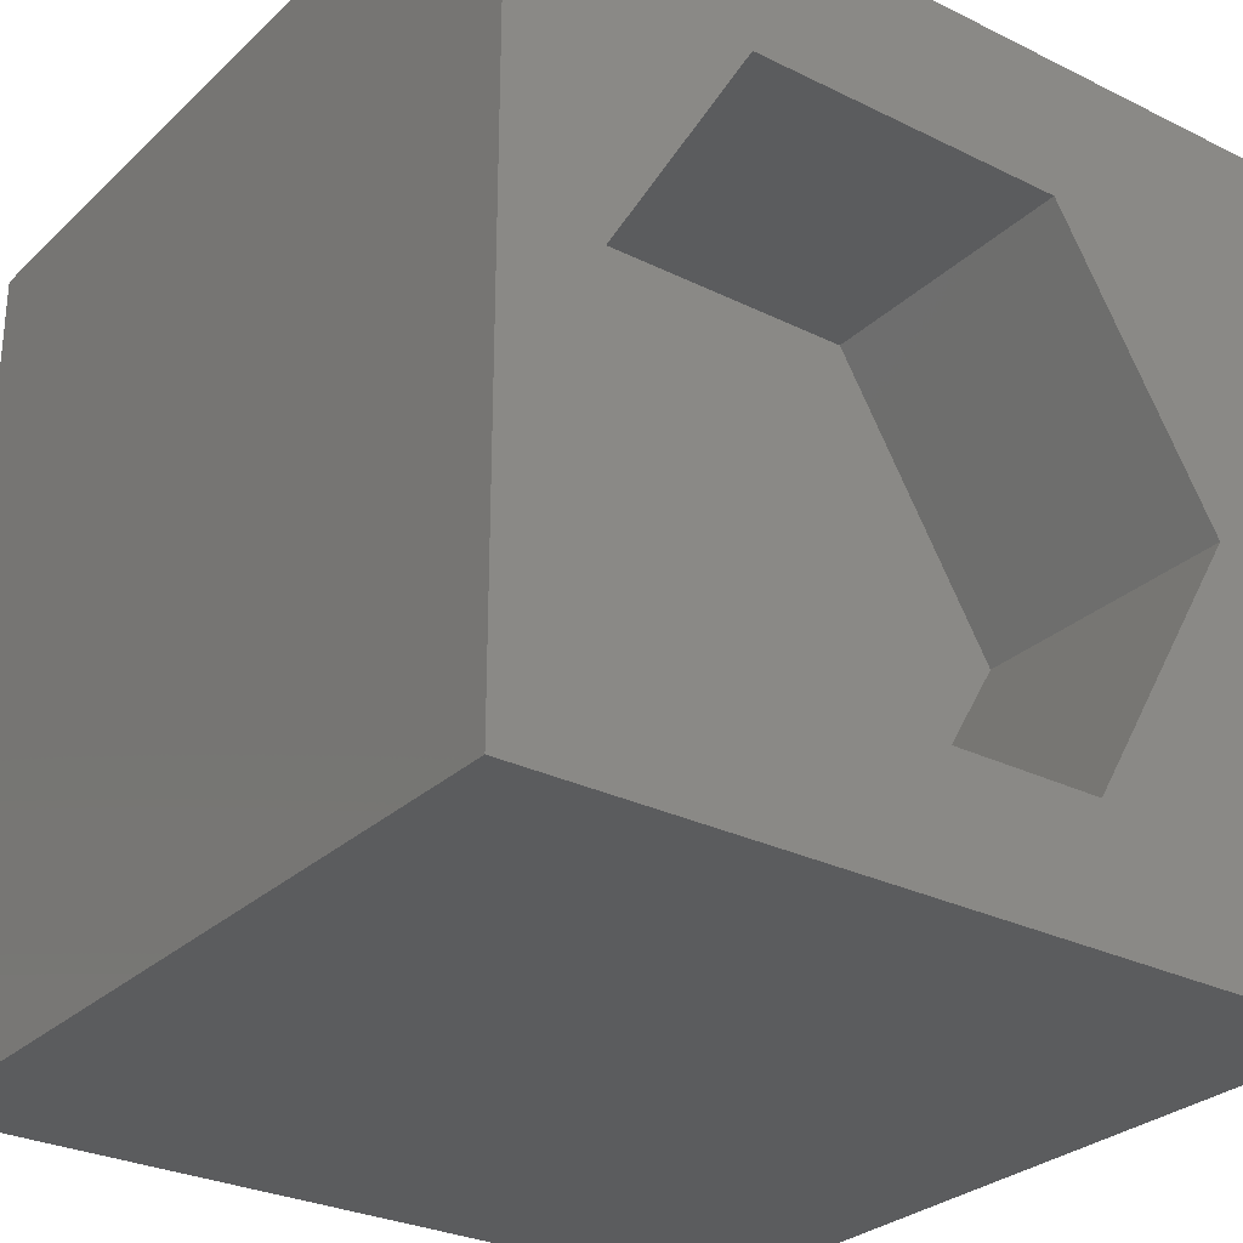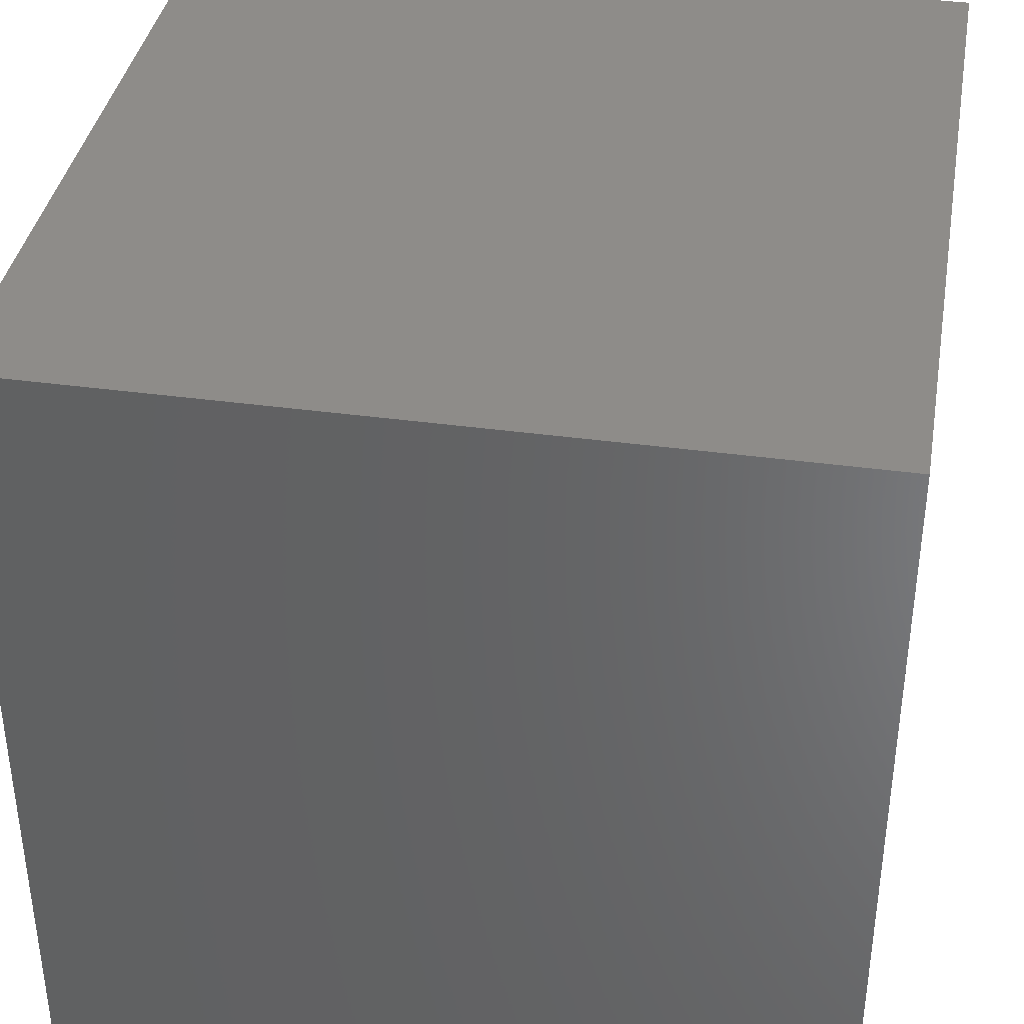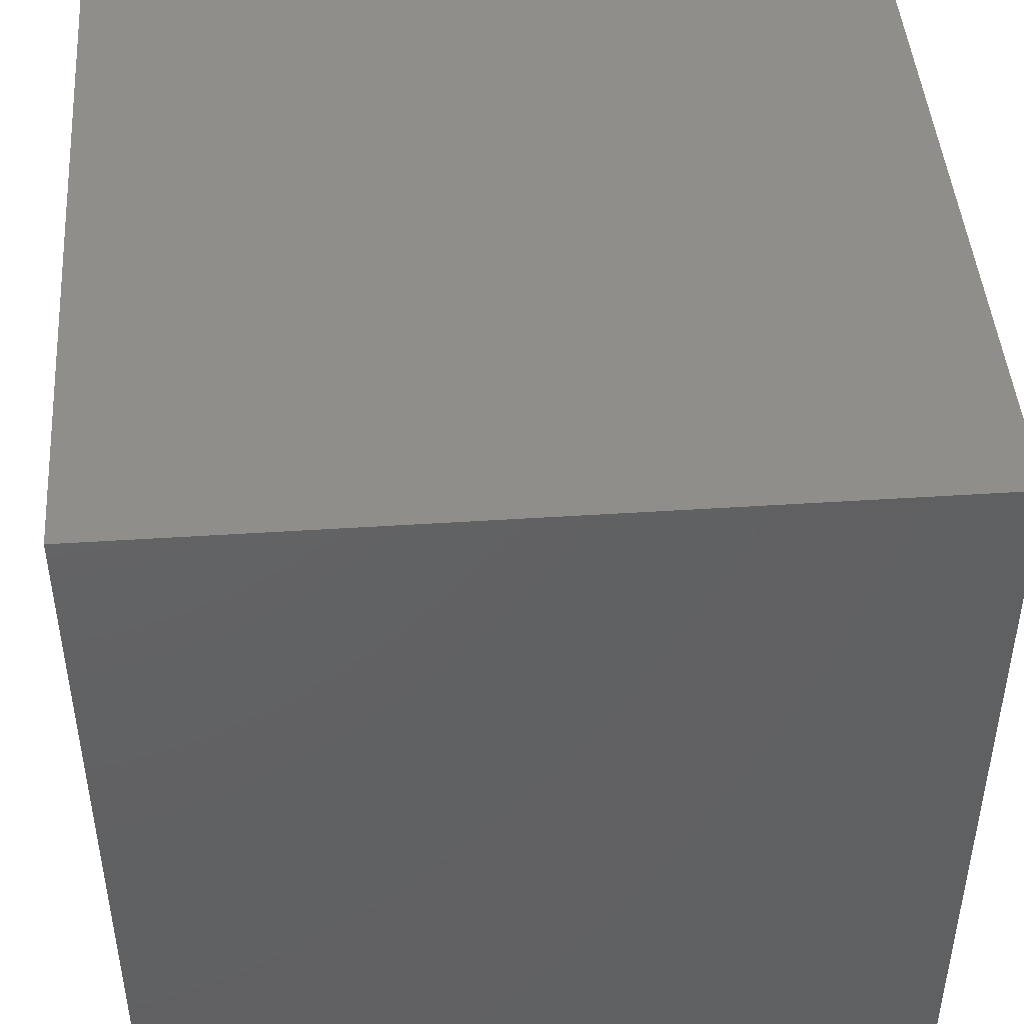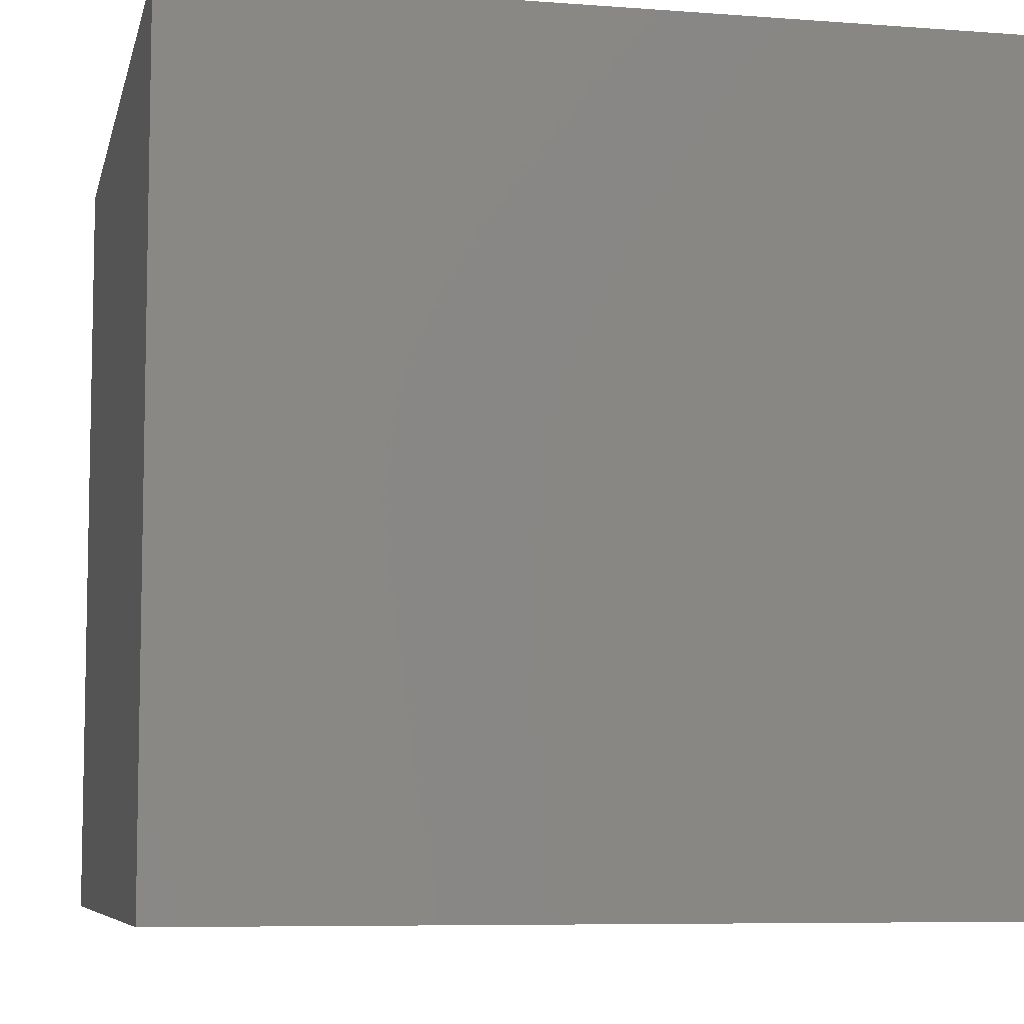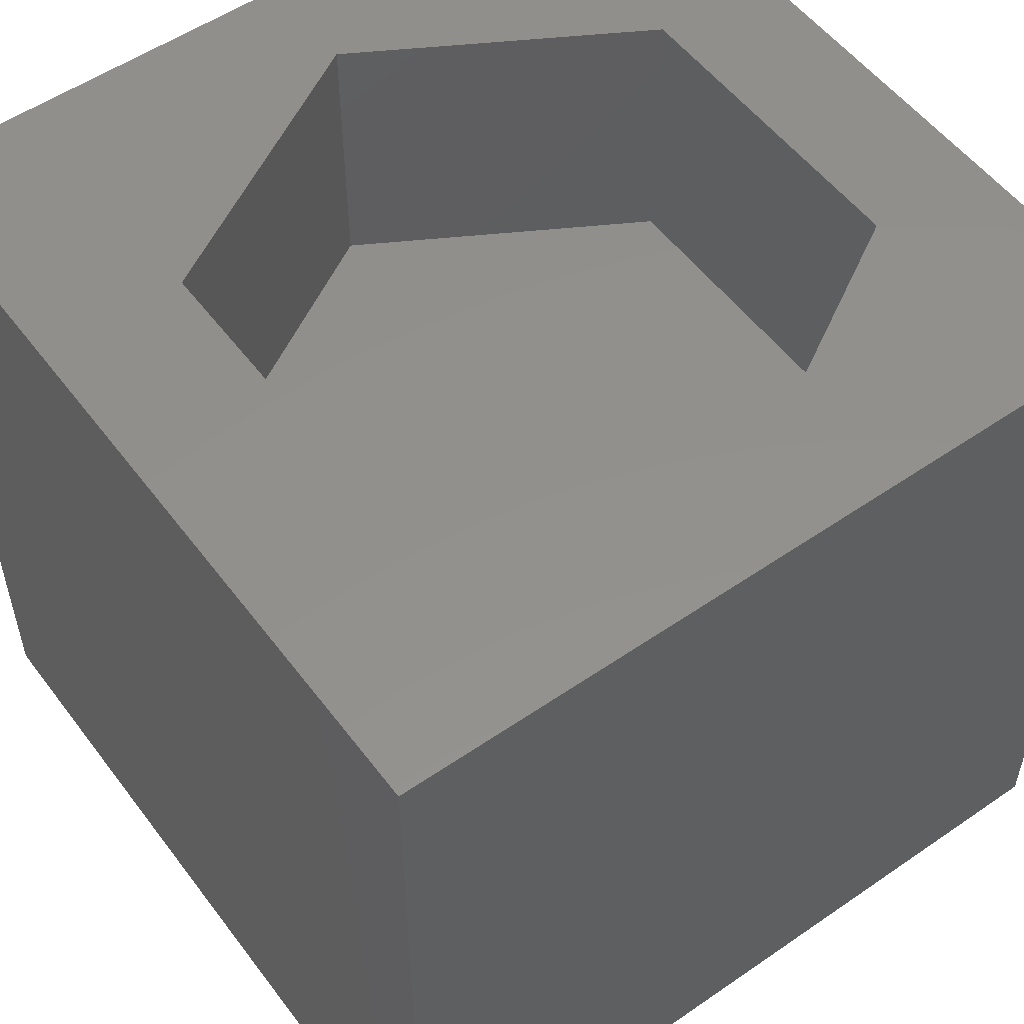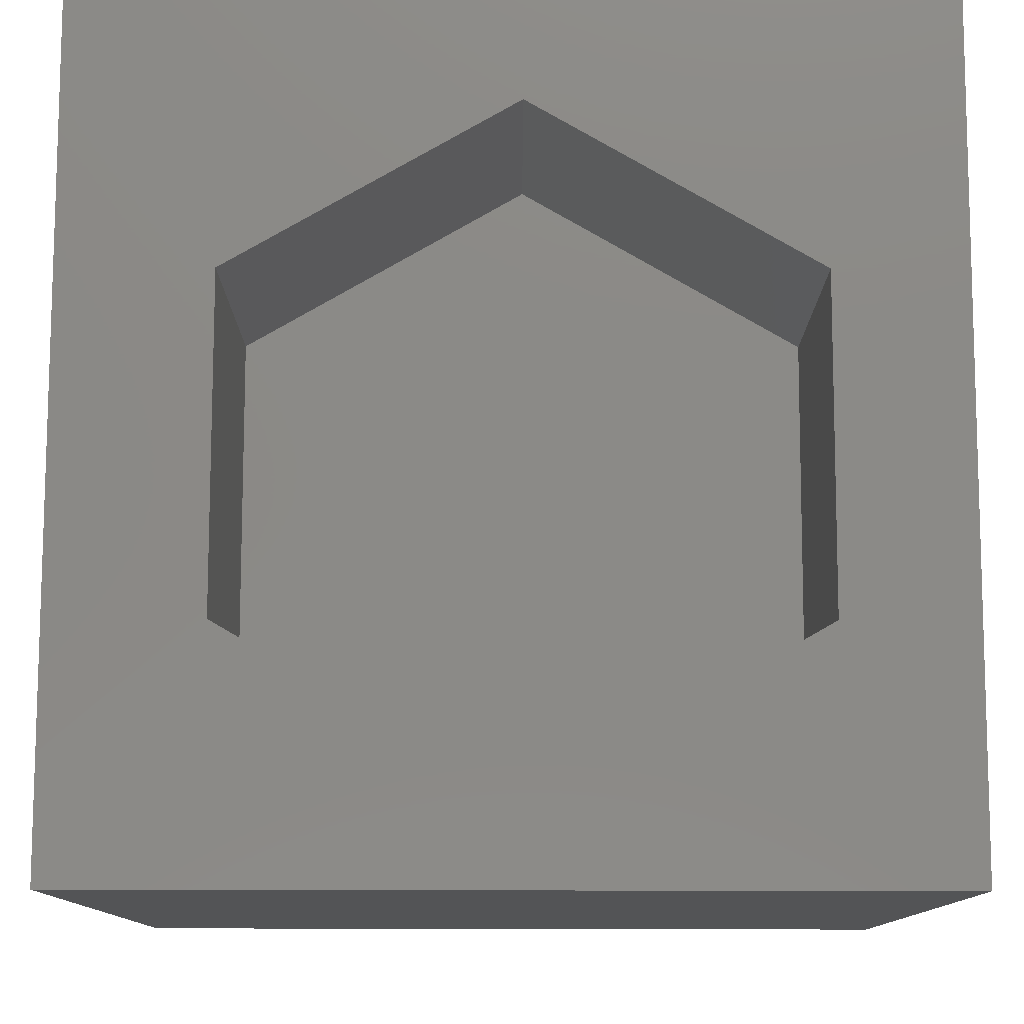
<metadata>
{"format":"stl","ext":"stl","renderer":"f3d","projection":"perspective","resolution":1024,"background":"white","views":[{"elev":-28.7,"azim":-36.4,"up":"+Y"},{"elev":38.1,"azim":-80.1,"up":"+Y"},{"elev":45.5,"azim":175.7,"up":"+Y"},{"elev":-7.2,"azim":-102.3,"up":"+Z"},{"elev":54.0,"azim":-126.2,"up":"+Z"},{"elev":78.8,"azim":-89.9,"up":"+Z"}]}
</metadata>
<code>
# stl→obj: 20 verts, 36 faces
v 0 10 10
v 0 10 0
v 0 0 10
v 0 0 0
v 10 10 10
v 8.652 4.882 10
v 10 0 10
v 6.718 1.532 10
v 2.85 1.532 10
v 0.9154 4.882 10
v 2.85 8.232 10
v 6.718 8.232 10
v 10 10 0
v 10 0 0
v 0.9154 4.882 6.64
v 2.85 8.232 6.64
v 6.718 8.232 6.64
v 8.652 4.882 6.64
v 6.718 1.532 6.64
v 2.85 1.532 6.64
f 1 2 3
f 3 2 4
f 5 6 7
f 7 6 8
f 7 8 3
f 8 9 3
f 3 9 10
f 3 10 1
f 1 10 11
f 1 11 5
f 5 11 12
f 5 12 6
f 13 5 14
f 14 5 7
f 2 13 4
f 4 13 14
f 5 13 1
f 1 13 2
f 14 7 4
f 4 7 3
f 15 16 10
f 10 16 11
f 16 17 11
f 11 17 12
f 17 18 12
f 12 18 6
f 18 19 6
f 6 19 8
f 19 20 8
f 8 20 9
f 20 15 9
f 9 15 10
f 20 19 15
f 15 19 18
f 15 18 16
f 16 18 17

</code>
